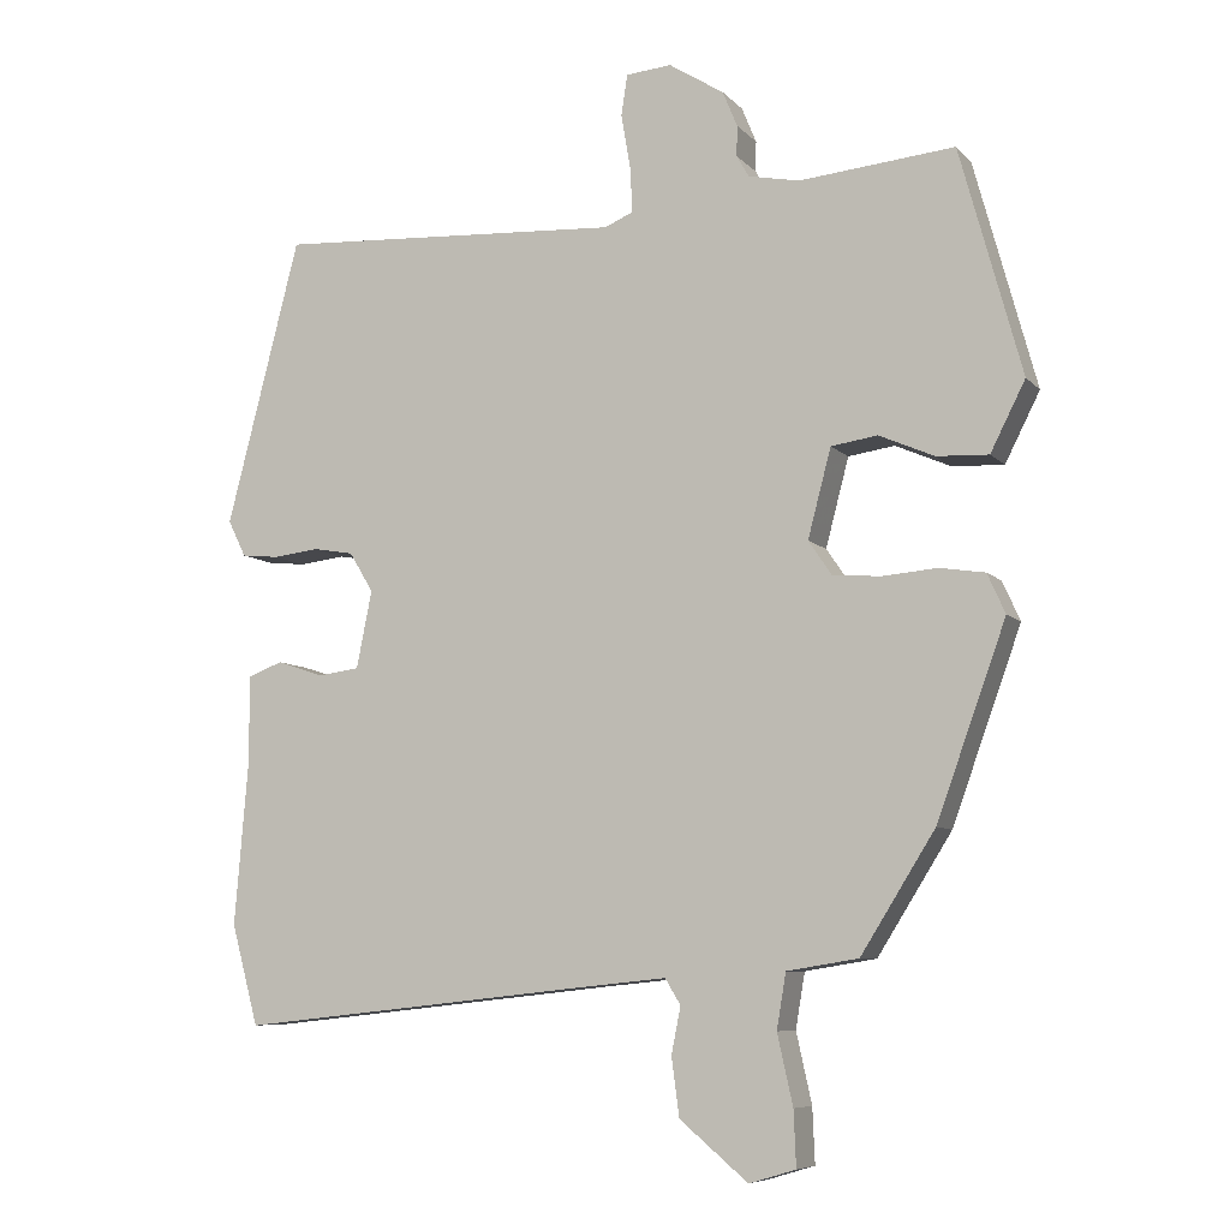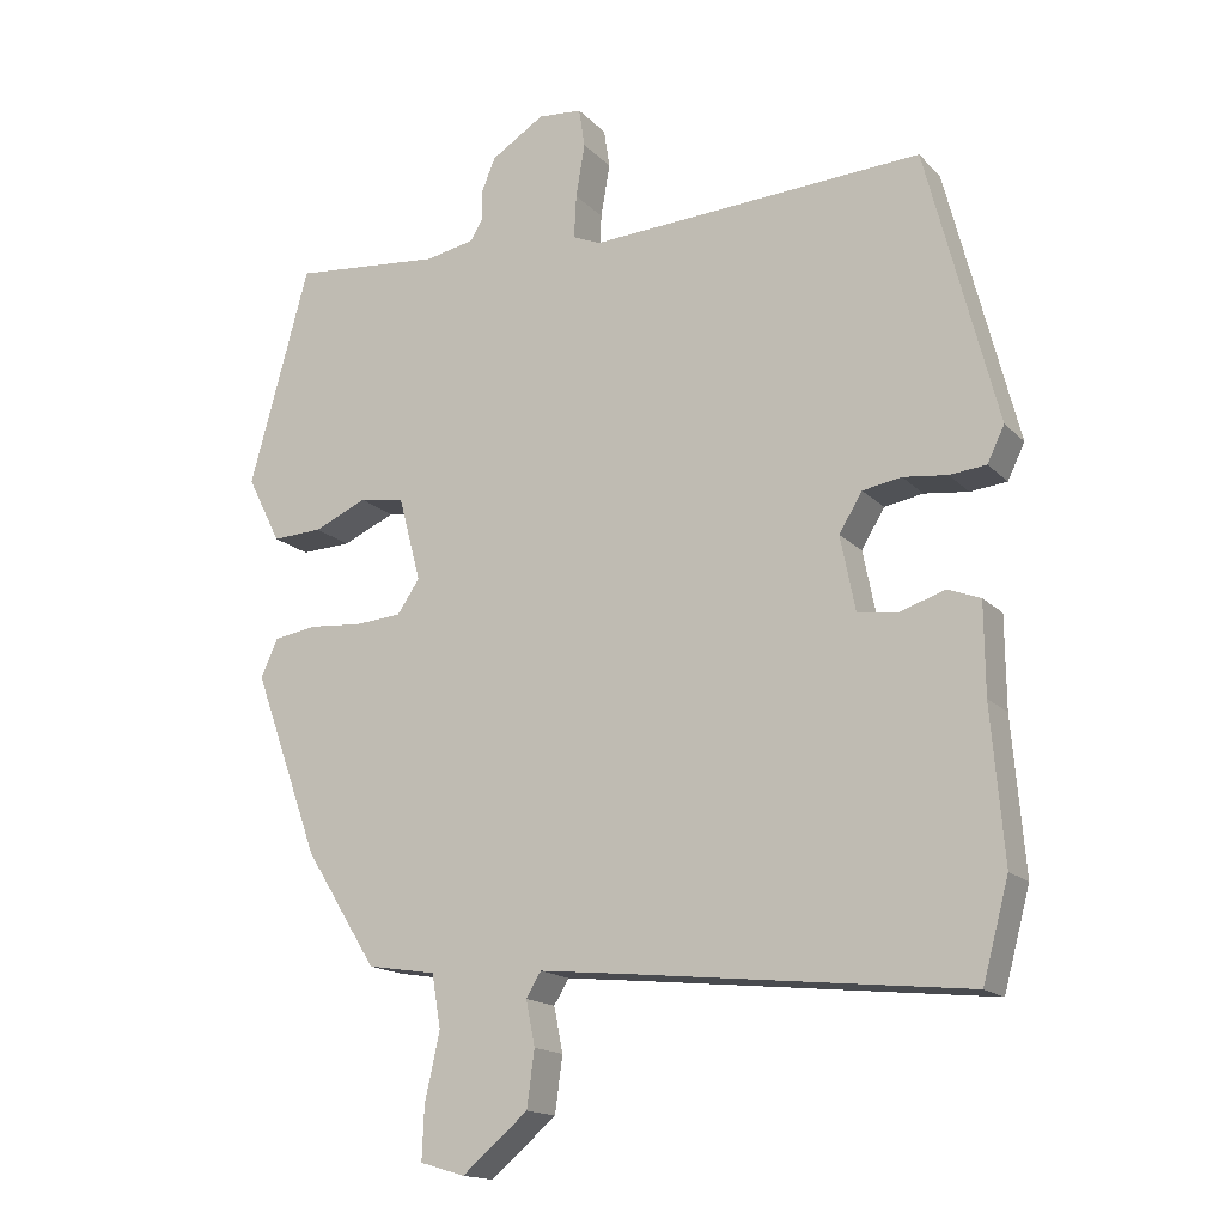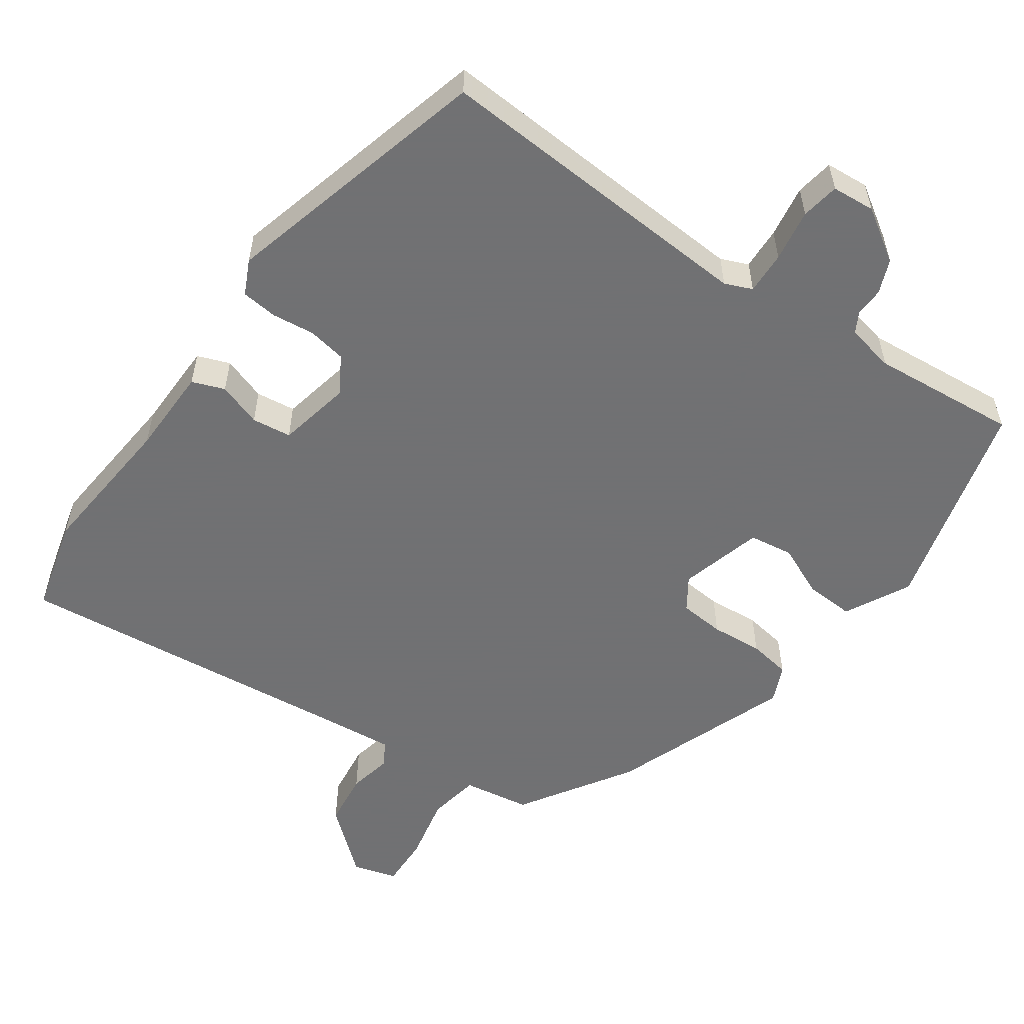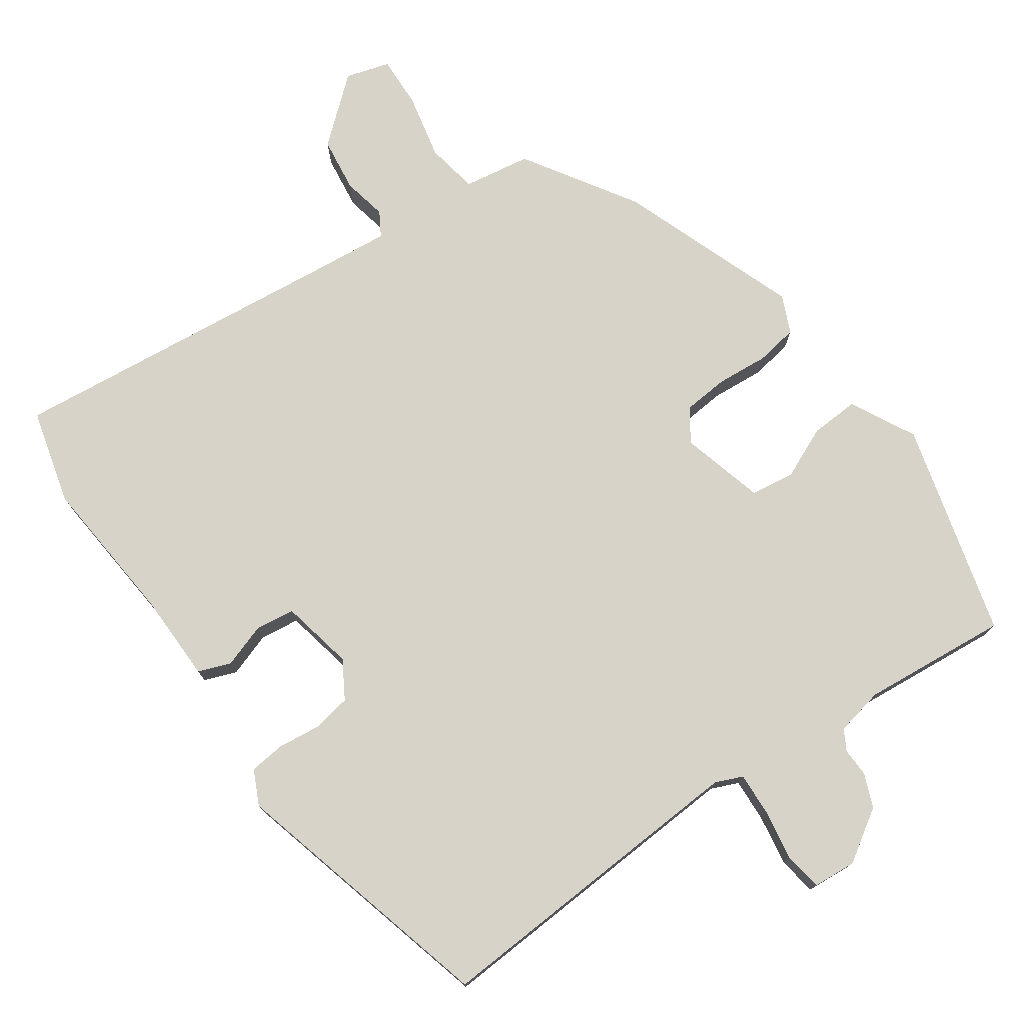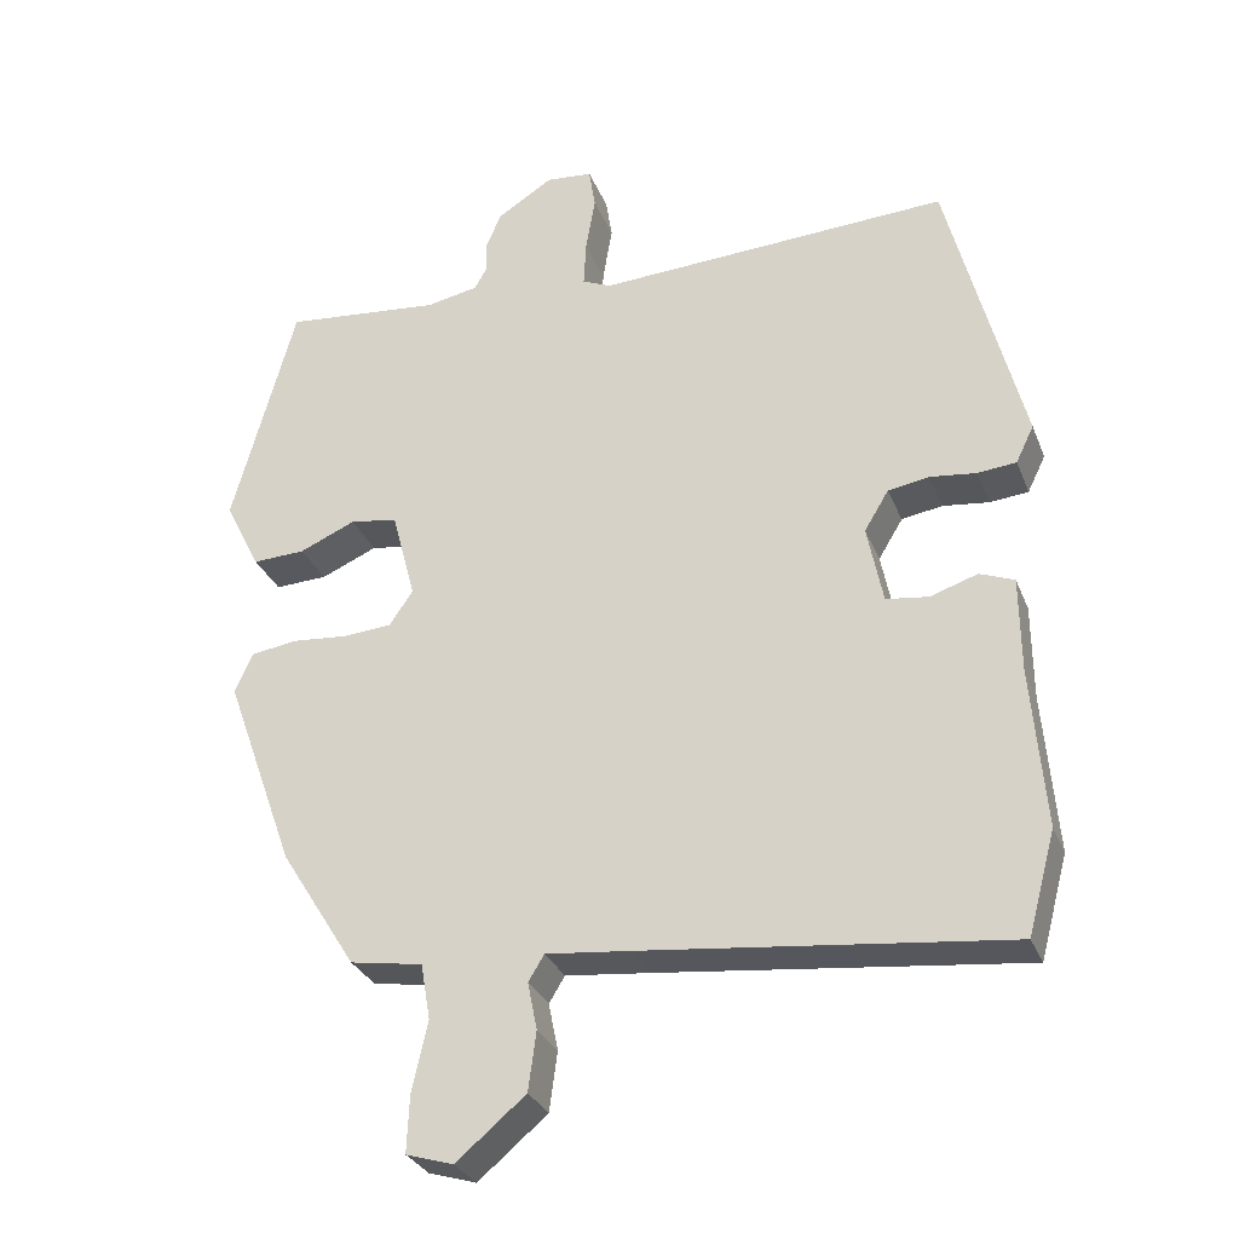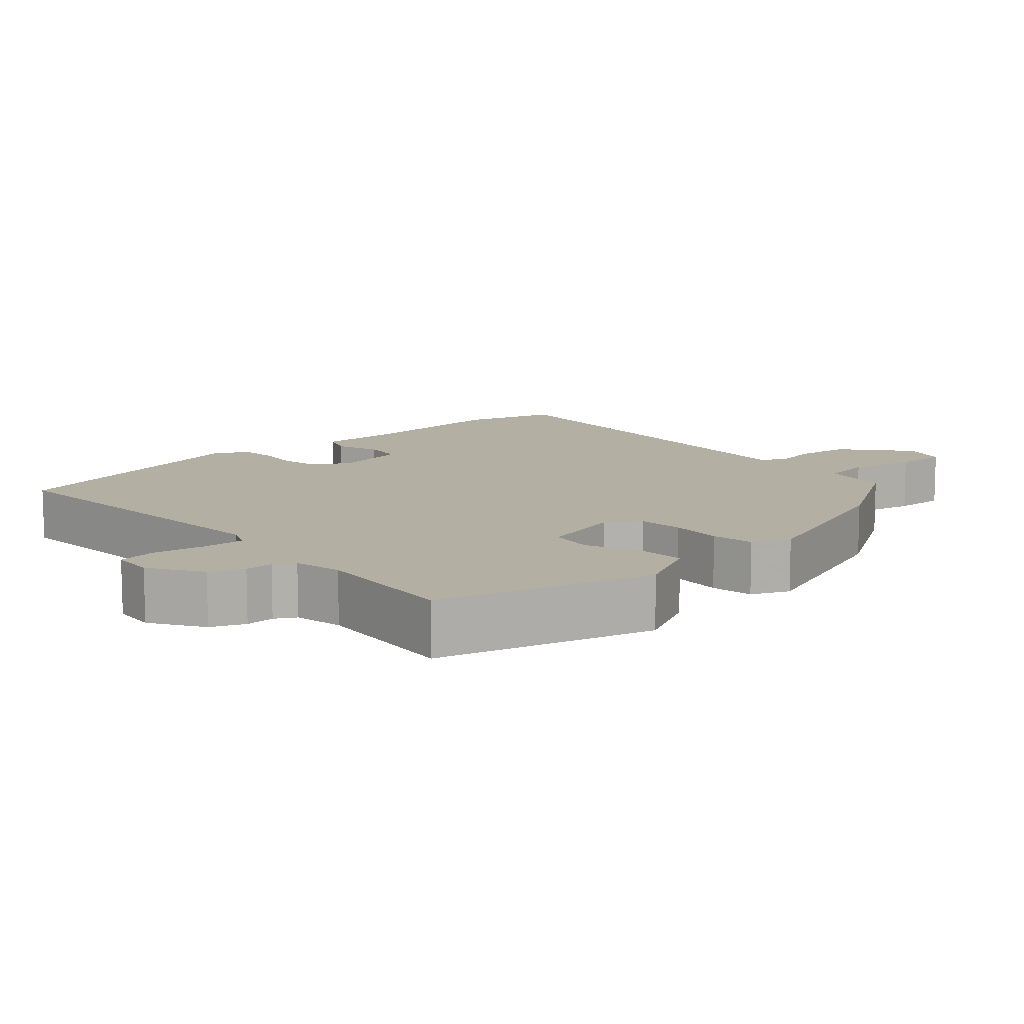
<metadata>
{"format":"obj","ext":"obj","renderer":"f3d","projection":"perspective","resolution":1024,"background":"white","views":[{"elev":-7.6,"azim":22.7,"up":"+Z"},{"elev":-16.1,"azim":-152.0,"up":"+Z"},{"elev":-55.3,"azim":-35.5,"up":"+Y"},{"elev":75.9,"azim":-35.3,"up":"+Y"},{"elev":-29.8,"azim":-160.9,"up":"+Z"},{"elev":11.2,"azim":48.0,"up":"+Y"}]}
</metadata>
<code>
v -0.49 0.07 -0.538
v -0.525 0.07 -0.408
v -0.508 0.07 -0.205
v -0.507 0.07 -0.084
v -0.463 0.07 -0.067
v -0.403 0.07 -0.087
v -0.349 0.07 -0.08
v -0.329 0.07 0.02
v -0.36 0.07 0.071
v -0.412 0.07 0.08
v -0.471 0.07 0.073
v -0.52 0.07 0.078
v -0.543 0.07 0.125
v -0.448 0.07 0.494
v 0 0.07 0.469
v 0.037 0.07 0.485
v 0.034 0.07 0.543
v 0.022 0.07 0.614
v 0.03 0.07 0.666
v 0.089 0.07 0.671
v 0.16 0.07 0.626
v 0.179 0.07 0.58
v 0.178 0.07 0.541
v 0.194 0.07 0.513
v 0.26 0.07 0.5
v 0.46 0.07 0.519
v 0.54 0.07 0.227
v 0.495 0.07 0.138
v 0.428 0.07 0.141
v 0.357 0.07 0.172
v 0.297 0.07 0.163
v 0.267 0.07 0.049
v 0.297 0.07 0.005
v 0.359 0.07 0
v 0.43 0.07 0.006
v 0.488 0.07 -0.003
v 0.511 0.07 -0.054
v 0.422 0.07 -0.301
v 0.326 0.07 -0.454
v 0.234 0.07 -0.469
v 0.222 0.07 -0.54
v 0.242 0.07 -0.63
v 0.245 0.07 -0.701
v 0.185 0.07 -0.719
v 0.097 0.07 -0.645
v 0.087 0.07 -0.57
v 0.099 0.07 -0.51
v 0.079 0.07 -0.477
v -0.028 0.07 -0.488
v -0.49 0 -0.538
v -0.525 0 -0.408
v -0.508 0 -0.205
v -0.507 0 -0.084
v -0.463 0 -0.067
v -0.403 0 -0.087
v -0.349 0 -0.08
v -0.329 0 0.02
v -0.36 0 0.071
v -0.412 0 0.08
v -0.471 0 0.073
v -0.52 0 0.078
v -0.543 0 0.125
v -0.448 0 0.494
v 0 0 0.469
v 0.037 0 0.485
v 0.034 0 0.543
v 0.022 0 0.614
v 0.03 0 0.666
v 0.089 0 0.671
v 0.16 0 0.626
v 0.179 0 0.58
v 0.178 0 0.541
v 0.194 0 0.513
v 0.26 0 0.5
v 0.46 0 0.519
v 0.54 0 0.227
v 0.495 0 0.138
v 0.428 0 0.141
v 0.357 0 0.172
v 0.297 0 0.163
v 0.267 0 0.049
v 0.297 0 0.005
v 0.359 0 0
v 0.43 0 0.006
v 0.488 0 -0.003
v 0.511 0 -0.054
v 0.422 0 -0.301
v 0.326 0 -0.454
v 0.234 0 -0.469
v 0.222 0 -0.54
v 0.242 0 -0.63
v 0.245 0 -0.701
v 0.185 0 -0.719
v 0.097 0 -0.645
v 0.087 0 -0.57
v 0.099 0 -0.51
v 0.079 0 -0.477
v -0.028 0 -0.488
f 44 45 46 47
f 42 43 44 47
f 41 42 47 48
f 40 41 48
f 39 40 48
f 38 39 48
f 37 38 48 49
f 34 35 36 37
f 33 34 37 49
f 27 28 29 30
f 25 26 27 30
f 24 25 30 31
f 23 24 31 32
f 21 22 23
f 20 21 23 32
f 17 18 19 20
f 16 17 20 32
f 12 13 14 15
f 10 11 12 15
f 9 10 15 16
f 8 9 16 32
f 3 4 5 6
f 3 6 7
f 2 3 7
f 1 2 7
f 49 1 7
f 32 33 49
f 7 8 32 49
f 96 95 94 93
f 96 93 92 91
f 97 96 91 90
f 97 90 89
f 97 89 88
f 97 88 87
f 98 97 87 86
f 86 85 84 83
f 98 86 83 82
f 79 78 77 76
f 79 76 75 74
f 80 79 74 73
f 81 80 73 72
f 72 71 70
f 81 72 70 69
f 69 68 67 66
f 81 69 66 65
f 64 63 62 61
f 64 61 60 59
f 65 64 59 58
f 81 65 58 57
f 55 54 53 52
f 56 55 52
f 56 52 51
f 56 51 50
f 56 50 98
f 98 82 81
f 98 81 57 56
f 1 50 51 2
f 2 51 52 3
f 3 52 53 4
f 4 53 54 5
f 5 54 55 6
f 6 55 56 7
f 7 56 57 8
f 8 57 58 9
f 9 58 59 10
f 10 59 60 11
f 11 60 61 12
f 12 61 62 13
f 13 62 63 14
f 14 63 64 15
f 15 64 65 16
f 16 65 66 17
f 17 66 67 18
f 18 67 68 19
f 19 68 69 20
f 20 69 70 21
f 21 70 71 22
f 22 71 72 23
f 23 72 73 24
f 24 73 74 25
f 25 74 75 26
f 26 75 76 27
f 27 76 77 28
f 28 77 78 29
f 29 78 79 30
f 30 79 80 31
f 31 80 81 32
f 32 81 82 33
f 33 82 83 34
f 34 83 84 35
f 35 84 85 36
f 36 85 86 37
f 37 86 87 38
f 38 87 88 39
f 39 88 89 40
f 40 89 90 41
f 41 90 91 42
f 42 91 92 43
f 43 92 93 44
f 44 93 94 45
f 45 94 95 46
f 46 95 96 47
f 47 96 97 48
f 48 97 98 49
f 49 98 50 1

</code>
